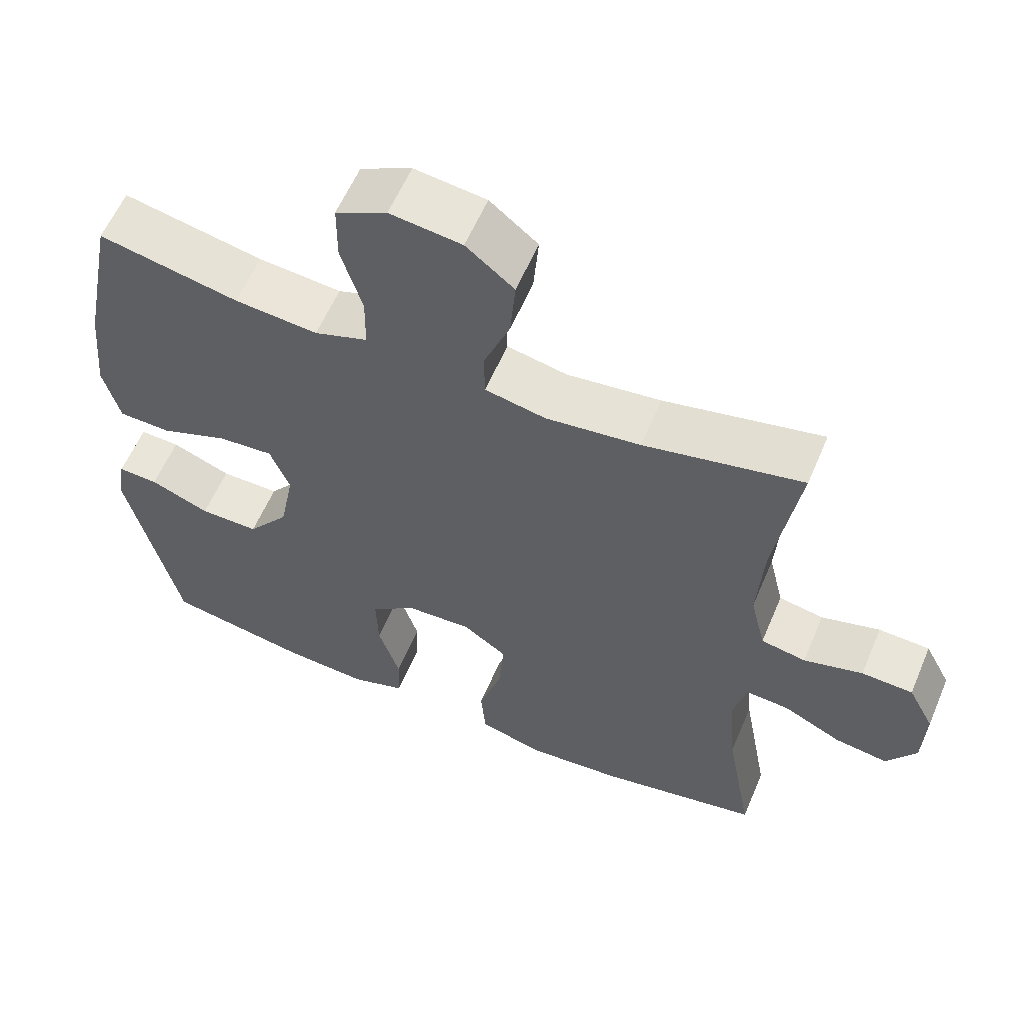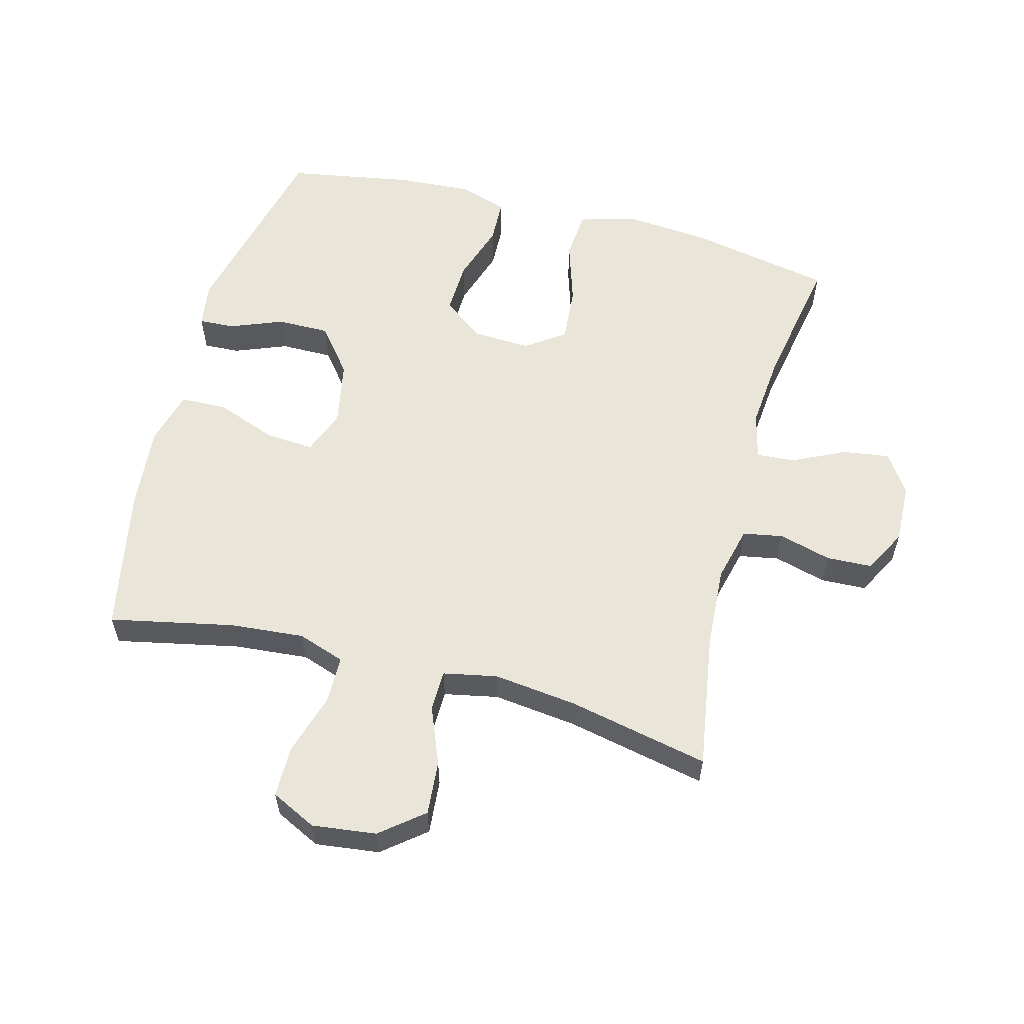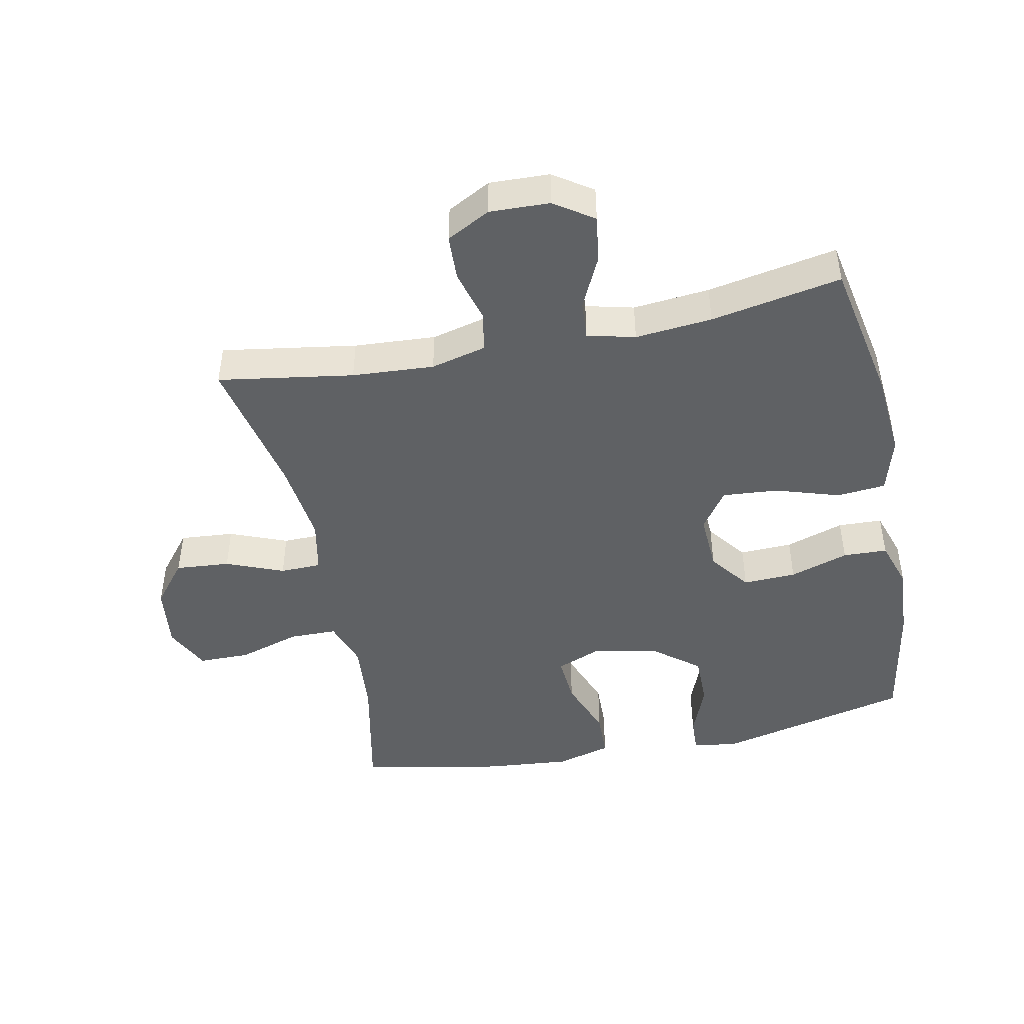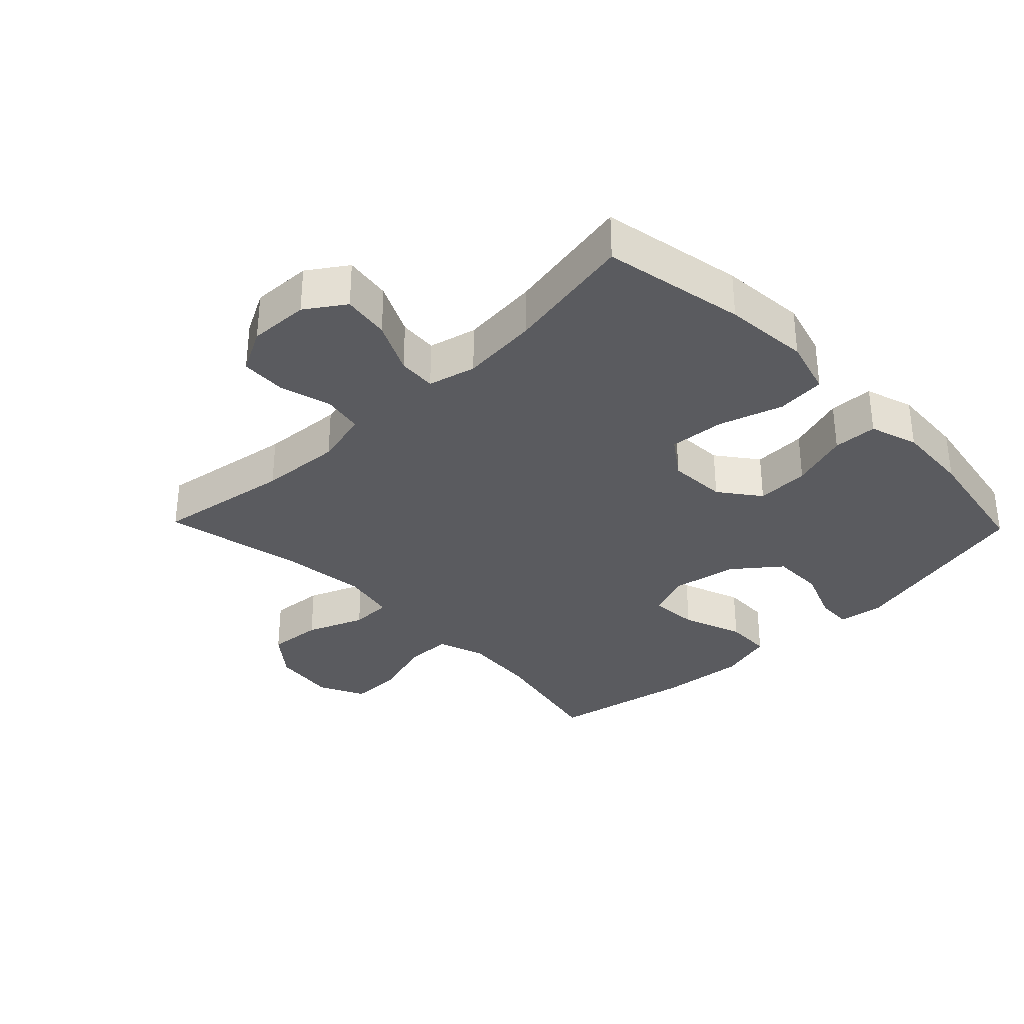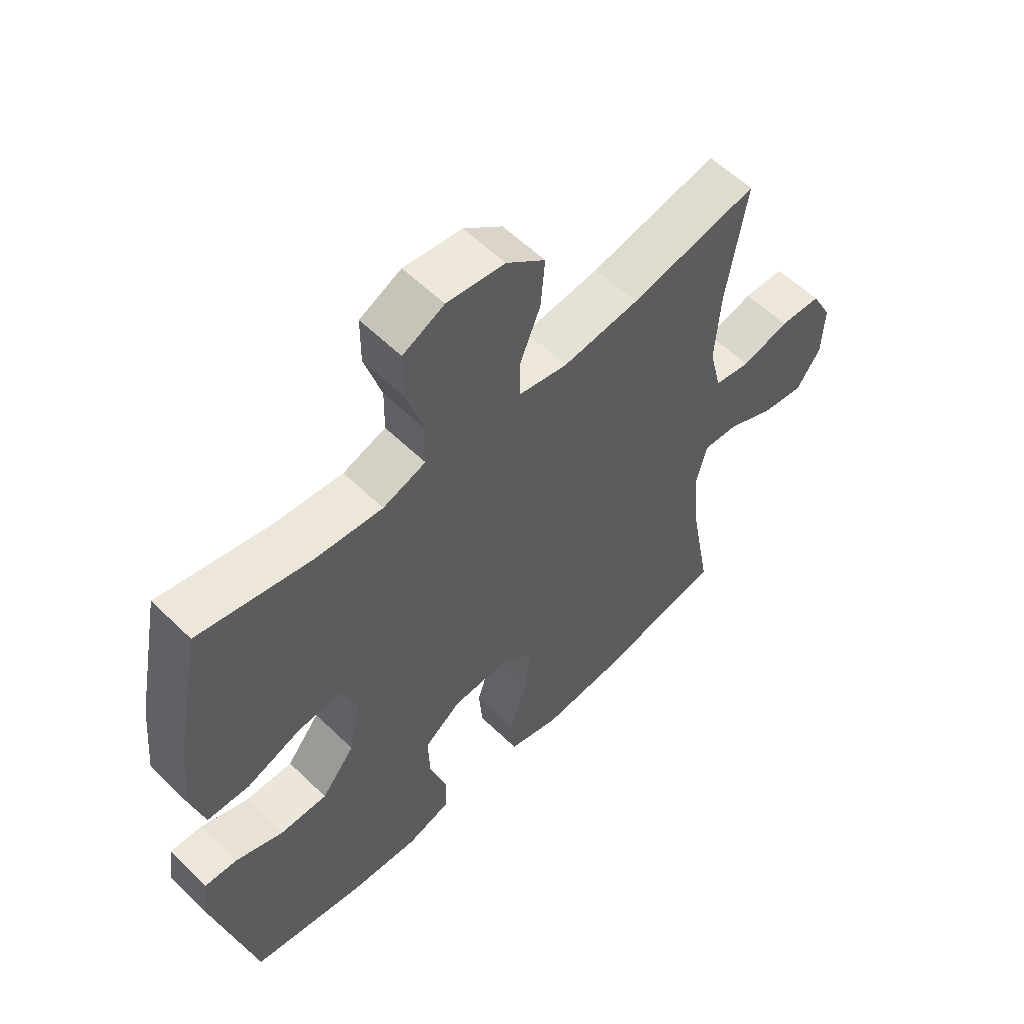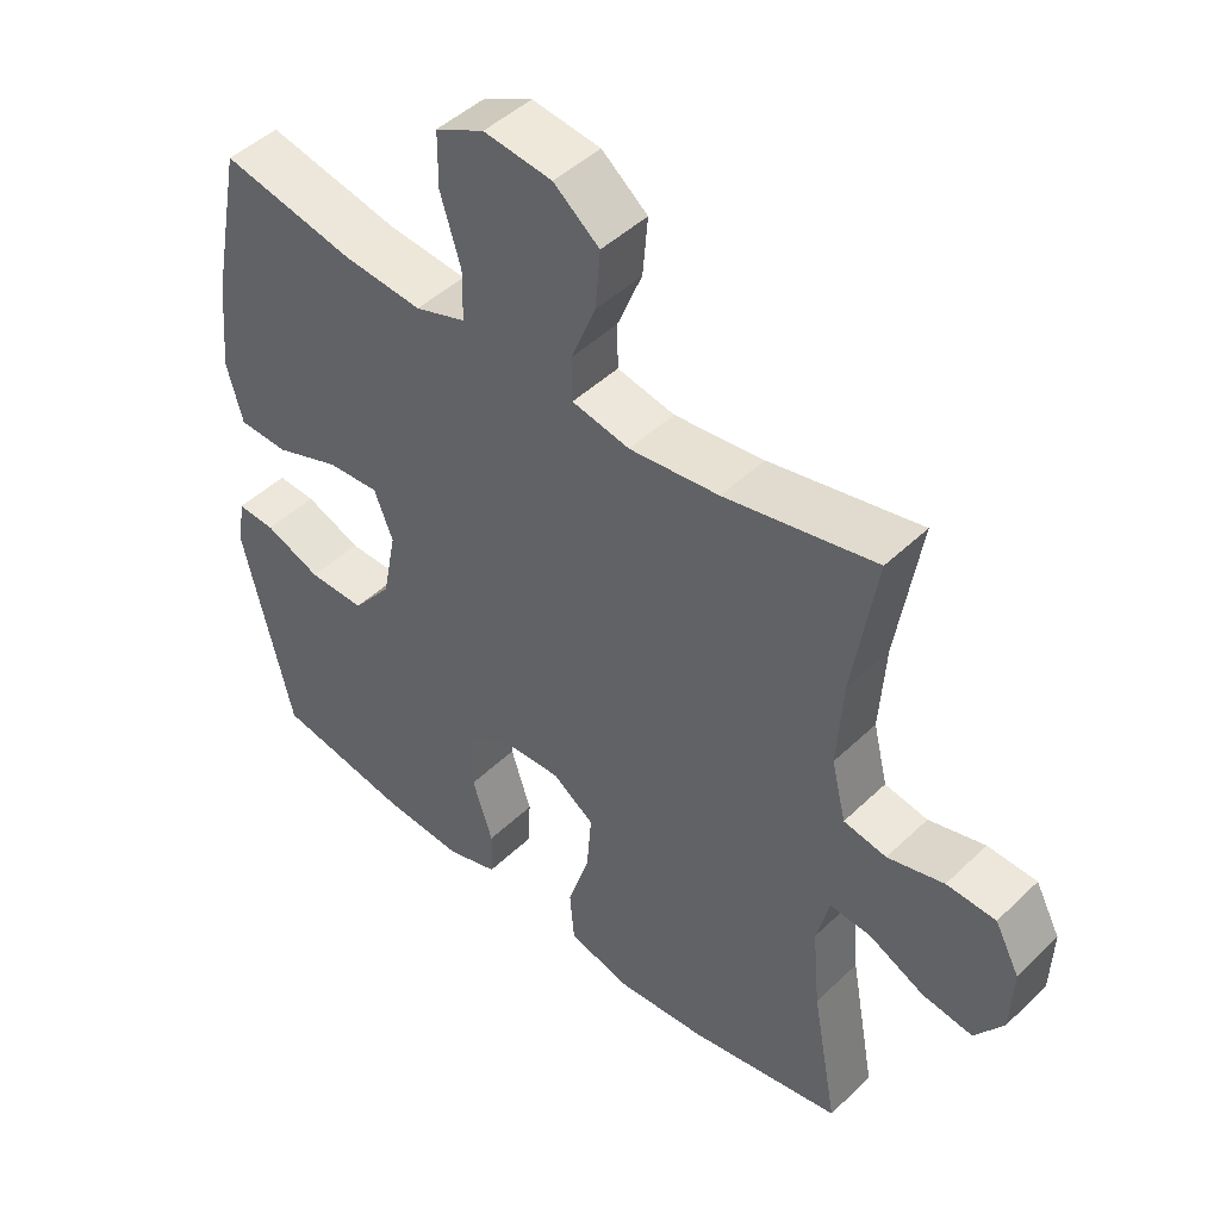
<metadata>
{"format":"obj","ext":"obj","renderer":"f3d","projection":"perspective","resolution":1024,"background":"white","views":[{"elev":58.7,"azim":22.9,"up":"+Z"},{"elev":58.3,"azim":14.9,"up":"+Y"},{"elev":-46.1,"azim":101.7,"up":"+Y"},{"elev":-33.3,"azim":134.1,"up":"+Y"},{"elev":57.3,"azim":-44.7,"up":"+Z"},{"elev":46.5,"azim":42.7,"up":"+Z"}]}
</metadata>
<code>
o path4708
v 0.2604 0.0375 0.4309
v 0.1272 0.0375 0.4152
v 0.04175 0.0375 0.4326
v 0.04065 0.0375 0.4978
v 0.07738 0.0375 0.589
v 0.0847 0.0375 0.6752
v 0.01705 0.0375 0.7298
v -0.0843 0.0375 0.7424
v -0.1564 0.0375 0.7071
v -0.157 0.0375 0.6251
v -0.1271 0.0375 0.5272
v -0.1282 0.0375 0.4516
v -0.2033 0.0375 0.426
v -0.3206 0.0375 0.4364
v -0.5177 0.0375 0.4777
v -0.5627 0.0375 0.2503
v -0.5755 0.0375 0.1147
v -0.552 0.0375 0.02729
v -0.478 0.0375 0.02498
v -0.3824 0.0375 0.06072
v -0.3049 0.0375 0.06645
v -0.2772 0.0375 -0.003805
v -0.2974 0.0375 -0.1077
v -0.3556 0.0375 -0.181
v -0.4389 0.0375 -0.1803
v -0.5226 0.0375 -0.1473
v -0.5794 0.0375 -0.1446
v -0.59 0.0375 -0.2161
v -0.5177 0.0375 -0.524
v -0.3187 0.0375 -0.5594
v -0.2 0.0375 -0.5673
v -0.1233 0.0375 -0.5426
v -0.1206 0.0375 -0.4723
v -0.1507 0.0375 -0.379
v -0.1535 0.0375 -0.2946
v -0.08915 0.0375 -0.2459
v 0.00341 0.0375 -0.2415
v 0.0653 0.0375 -0.285
v 0.05821 0.0375 -0.3733
v 0.02583 0.0375 -0.4751
v 0.0324 0.0375 -0.5527
v 0.122 0.0375 -0.5785
v 0.2578 0.0375 -0.5673
v 0.4842 0.0375 -0.524
v 0.4464 0.0375 -0.317
v 0.4353 0.0375 -0.1949
v 0.4541 0.0375 -0.1189
v 0.5154 0.0375 -0.1234
v 0.598 0.0375 -0.1634
v 0.6727 0.0375 -0.1744
v 0.7149 0.0375 -0.1125
v 0.7184 0.0375 -0.01696
v 0.6819 0.0375 0.05234
v 0.6093 0.0375 0.05552
v 0.526 0.0375 0.03289
v 0.4625 0.0375 0.04482
v 0.4411 0.0375 0.1328
v 0.4497 0.0375 0.2628
v 0.4842 0.0375 0.4777
v 0.2604 -0.0375 0.4309
v 0.1272 -0.0375 0.4152
v 0.04175 -0.0375 0.4326
v 0.04065 -0.0375 0.4978
v 0.07738 -0.0375 0.589
v 0.0847 -0.0375 0.6752
v 0.01705 -0.0375 0.7298
v -0.0843 -0.0375 0.7424
v -0.1564 -0.0375 0.7071
v -0.157 -0.0375 0.6251
v -0.1271 -0.0375 0.5272
v -0.1282 -0.0375 0.4516
v -0.2033 -0.0375 0.426
v -0.3206 -0.0375 0.4364
v -0.5177 -0.0375 0.4777
v -0.5627 -0.0375 0.2503
v -0.5755 -0.0375 0.1147
v -0.552 -0.0375 0.02729
v -0.478 -0.0375 0.02498
v -0.3824 -0.0375 0.06072
v -0.3049 -0.0375 0.06645
v -0.2772 -0.0375 -0.003805
v -0.2974 -0.0375 -0.1077
v -0.3556 -0.0375 -0.181
v -0.4389 -0.0375 -0.1803
v -0.5226 -0.0375 -0.1473
v -0.5794 -0.0375 -0.1446
v -0.59 -0.0375 -0.2161
v -0.5177 -0.0375 -0.524
v -0.3187 -0.0375 -0.5594
v -0.2 -0.0375 -0.5673
v -0.1233 -0.0375 -0.5426
v -0.1206 -0.0375 -0.4723
v -0.1507 -0.0375 -0.379
v -0.1535 -0.0375 -0.2946
v -0.08915 -0.0375 -0.2459
v 0.00341 -0.0375 -0.2415
v 0.0653 -0.0375 -0.285
v 0.05821 -0.0375 -0.3733
v 0.02583 -0.0375 -0.4751
v 0.0324 -0.0375 -0.5527
v 0.122 -0.0375 -0.5785
v 0.2578 -0.0375 -0.5673
v 0.4842 -0.0375 -0.524
v 0.4464 -0.0375 -0.317
v 0.4353 -0.0375 -0.1949
v 0.4541 -0.0375 -0.1189
v 0.5154 -0.0375 -0.1234
v 0.598 -0.0375 -0.1634
v 0.6727 -0.0375 -0.1744
v 0.7149 -0.0375 -0.1125
v 0.7184 -0.0375 -0.01696
v 0.6819 -0.0375 0.05234
v 0.6093 -0.0375 0.05552
v 0.526 -0.0375 0.03289
v 0.4625 -0.0375 0.04482
v 0.4411 -0.0375 0.1328
v 0.4497 -0.0375 0.2628
v 0.4842 -0.0375 0.4777
v 0.0324 0.0375 -0.5527
v 0.0324 0.0375 -0.5527
v 0.122 0.0375 -0.5785
v 0.2578 0.0375 -0.5673
v -0.3187 0.0375 -0.5594
v -0.2 0.0375 -0.5673
v -0.1233 0.0375 -0.5426
v -0.1233 0.0375 -0.5426
v 0.02583 0.0375 -0.4751
v -0.1206 0.0375 -0.4723
v -0.5177 0.0375 -0.524
v -0.5177 0.0375 -0.524
v 0.4842 0.0375 -0.524
v 0.4842 0.0375 -0.524
v 0.05821 0.0375 -0.3733
v -0.1507 0.0375 -0.379
v 0.4464 0.0375 -0.317
v -0.1535 0.0375 -0.2946
v 0.0653 0.0375 -0.285
v -0.59 0.0375 -0.2161
v 0.4353 0.0375 -0.1949
v -0.08915 0.0375 -0.2459
v 0.00341 0.0375 -0.2415
v -0.5794 0.0375 -0.1446
v -0.5794 0.0375 -0.1446
v -0.3556 0.0375 -0.181
v -0.4389 0.0375 -0.1803
v 0.4541 0.0375 -0.1189
v 0.4541 0.0375 -0.1189
v -0.2974 0.0375 -0.1077
v -0.5226 0.0375 -0.1473
v 0.598 0.0375 -0.1634
v 0.6727 0.0375 -0.1744
v 0.6727 0.0375 -0.1744
v 0.7149 0.0375 -0.1125
v 0.5154 0.0375 -0.1234
v 0.7184 0.0375 -0.01696
v -0.2772 0.0375 -0.003805
v 0.6819 0.0375 0.05234
v -0.3049 0.0375 0.06645
v -0.3049 0.0375 0.06645
v -0.552 0.0375 0.02729
v -0.552 0.0375 0.02729
v -0.478 0.0375 0.02498
v -0.3824 0.0375 0.06072
v -0.5755 0.0375 0.1147
v 0.526 0.0375 0.03289
v 0.4625 0.0375 0.04482
v 0.4625 0.0375 0.04482
v 0.6093 0.0375 0.05552
v 0.4411 0.0375 0.1328
v -0.5627 0.0375 0.2503
v 0.4497 0.0375 0.2628
v -0.5177 0.0375 0.4777
v -0.5177 0.0375 0.4777
v -0.2033 0.0375 0.426
v -0.3206 0.0375 0.4364
v 0.1272 0.0375 0.4152
v 0.04175 0.0375 0.4326
v 0.04175 0.0375 0.4326
v 0.2604 0.0375 0.4309
v -0.1282 0.0375 0.4516
v -0.1282 0.0375 0.4516
v 0.04065 0.0375 0.4978
v -0.1271 0.0375 0.5272
v 0.4842 0.0375 0.4777
v 0.4842 0.0375 0.4777
v 0.07738 0.0375 0.589
v -0.157 0.0375 0.6251
v 0.0847 0.0375 0.6752
v -0.1564 0.0375 0.7071
v -0.1564 0.0375 0.7071
v 0.01705 0.0375 0.7298
v -0.0843 0.0375 0.7424
v 0.0324 -0.0375 -0.5527
v 0.0324 -0.0375 -0.5527
v 0.122 -0.0375 -0.5785
v 0.2578 -0.0375 -0.5673
v -0.3187 -0.0375 -0.5594
v -0.2 -0.0375 -0.5673
v -0.1233 -0.0375 -0.5426
v -0.1233 -0.0375 -0.5426
v 0.02583 -0.0375 -0.4751
v -0.1206 -0.0375 -0.4723
v -0.5177 -0.0375 -0.524
v -0.5177 -0.0375 -0.524
v 0.4842 -0.0375 -0.524
v 0.4842 -0.0375 -0.524
v 0.05821 -0.0375 -0.3733
v -0.1507 -0.0375 -0.379
v 0.4464 -0.0375 -0.317
v -0.1535 -0.0375 -0.2946
v 0.0653 -0.0375 -0.285
v -0.59 -0.0375 -0.2161
v 0.4353 -0.0375 -0.1949
v -0.08915 -0.0375 -0.2459
v 0.00341 -0.0375 -0.2415
v -0.5794 -0.0375 -0.1446
v -0.5794 -0.0375 -0.1446
v -0.3556 -0.0375 -0.181
v -0.4389 -0.0375 -0.1803
v 0.4541 -0.0375 -0.1189
v 0.4541 -0.0375 -0.1189
v -0.2974 -0.0375 -0.1077
v -0.5226 -0.0375 -0.1473
v 0.598 -0.0375 -0.1634
v 0.6727 -0.0375 -0.1744
v 0.6727 -0.0375 -0.1744
v 0.7149 -0.0375 -0.1125
v 0.5154 -0.0375 -0.1234
v 0.7184 -0.0375 -0.01696
v -0.2772 -0.0375 -0.003805
v 0.6819 -0.0375 0.05234
v -0.3049 -0.0375 0.06645
v -0.3049 -0.0375 0.06645
v -0.552 -0.0375 0.02729
v -0.552 -0.0375 0.02729
v -0.478 -0.0375 0.02498
v -0.3824 -0.0375 0.06072
v -0.5755 -0.0375 0.1147
v 0.526 -0.0375 0.03289
v 0.4625 -0.0375 0.04482
v 0.4625 -0.0375 0.04482
v 0.6093 -0.0375 0.05552
v 0.4411 -0.0375 0.1328
v -0.5627 -0.0375 0.2503
v 0.4497 -0.0375 0.2628
v -0.5177 -0.0375 0.4777
v -0.5177 -0.0375 0.4777
v -0.2033 -0.0375 0.426
v -0.3206 -0.0375 0.4364
v 0.1272 -0.0375 0.4152
v 0.04175 -0.0375 0.4326
v 0.04175 -0.0375 0.4326
v 0.2604 -0.0375 0.4309
v -0.1282 -0.0375 0.4516
v -0.1282 -0.0375 0.4516
v 0.04065 -0.0375 0.4978
v -0.1271 -0.0375 0.5272
v 0.4842 -0.0375 0.4777
v 0.4842 -0.0375 0.4777
v 0.07738 -0.0375 0.589
v -0.157 -0.0375 0.6251
v 0.0847 -0.0375 0.6752
v -0.1564 -0.0375 0.7071
v -0.1564 -0.0375 0.7071
v 0.01705 -0.0375 0.7298
v -0.0843 -0.0375 0.7424
f 225 227 224
f 260 257 256
f 229 242 224
f 214 230 222
f 199 202 198
f 253 245 258
f 203 219 212
f 196 209 207
f 212 219 223
f 242 229 231
f 215 250 230
f 208 198 202
f 213 220 211
f 201 195 207
f 213 211 209
f 254 256 257
f 193 195 201
f 203 218 219
f 215 230 214
f 205 209 196
f 265 260 262
f 250 243 253
f 208 218 197
f 229 224 227
f 244 237 249
f 198 208 197
f 215 243 250
f 257 260 261
f 212 223 216
f 253 243 245
f 237 238 236
f 240 243 215
f 239 228 242
f 210 222 218
f 214 222 210
f 260 265 261
f 238 237 244
f 220 240 215
f 224 242 228
f 251 254 232
f 251 256 254
f 228 239 220
f 210 218 208
f 195 196 207
f 232 254 248
f 261 266 263
f 207 209 211
f 261 265 266
f 240 220 239
f 230 251 232
f 230 250 251
f 197 218 203
f 232 248 249
f 211 220 215
f 237 232 249
f 236 238 234
f 244 249 246
f 120 42 101 194
f 42 43 102 101
f 30 31 90 89
f 31 126 200 90
f 40 41 100 99
f 32 33 92 91
f 130 30 89 204
f 43 132 206 102
f 39 40 99 98
f 33 34 93 92
f 44 45 104 103
f 34 35 94 93
f 38 39 98 97
f 28 29 88 87
f 45 46 105 104
f 35 36 95 94
f 37 38 97 96
f 36 37 96 95
f 143 28 87 217
f 24 25 84 83
f 46 147 221 105
f 23 24 83 82
f 26 27 86 85
f 25 26 85 84
f 49 152 226 108
f 50 51 110 109
f 48 49 108 107
f 47 48 107 106
f 51 52 111 110
f 22 23 82 81
f 52 53 112 111
f 159 22 81 233
f 161 19 78 235
f 19 20 79 78
f 17 18 77 76
f 55 167 241 114
f 54 55 114 113
f 53 54 113 112
f 56 57 116 115
f 20 21 80 79
f 16 17 76 75
f 57 58 117 116
f 173 16 75 247
f 13 14 73 72
f 2 178 252 61
f 1 2 61 60
f 181 13 72 255
f 3 4 63 62
f 11 12 71 70
f 58 185 259 117
f 59 1 60 118
f 14 15 74 73
f 4 5 64 63
f 10 11 70 69
f 5 6 65 64
f 190 10 69 264
f 6 7 66 65
f 8 9 68 67
f 7 8 67 66
f 151 150 153
f 186 182 183
f 155 150 168
f 140 148 156
f 125 124 128
f 179 184 171
f 129 138 145
f 122 133 135
f 138 149 145
f 168 157 155
f 141 156 176
f 134 128 124
f 139 137 146
f 127 133 121
f 139 135 137
f 180 183 182
f 119 127 121
f 129 145 144
f 141 140 156
f 131 122 135
f 191 188 186
f 176 179 169
f 134 123 144
f 155 153 150
f 170 175 163
f 124 123 134
f 141 176 169
f 183 187 186
f 138 142 149
f 179 171 169
f 163 162 164
f 166 141 169
f 165 168 154
f 136 144 148
f 140 136 148
f 186 187 191
f 164 170 163
f 146 141 166
f 150 154 168
f 177 158 180
f 177 180 182
f 154 146 165
f 136 134 144
f 121 133 122
f 158 174 180
f 187 189 192
f 133 137 135
f 187 192 191
f 166 165 146
f 156 158 177
f 156 177 176
f 123 129 144
f 158 175 174
f 137 141 146
f 163 175 158
f 162 160 164
f 170 172 175

</code>
